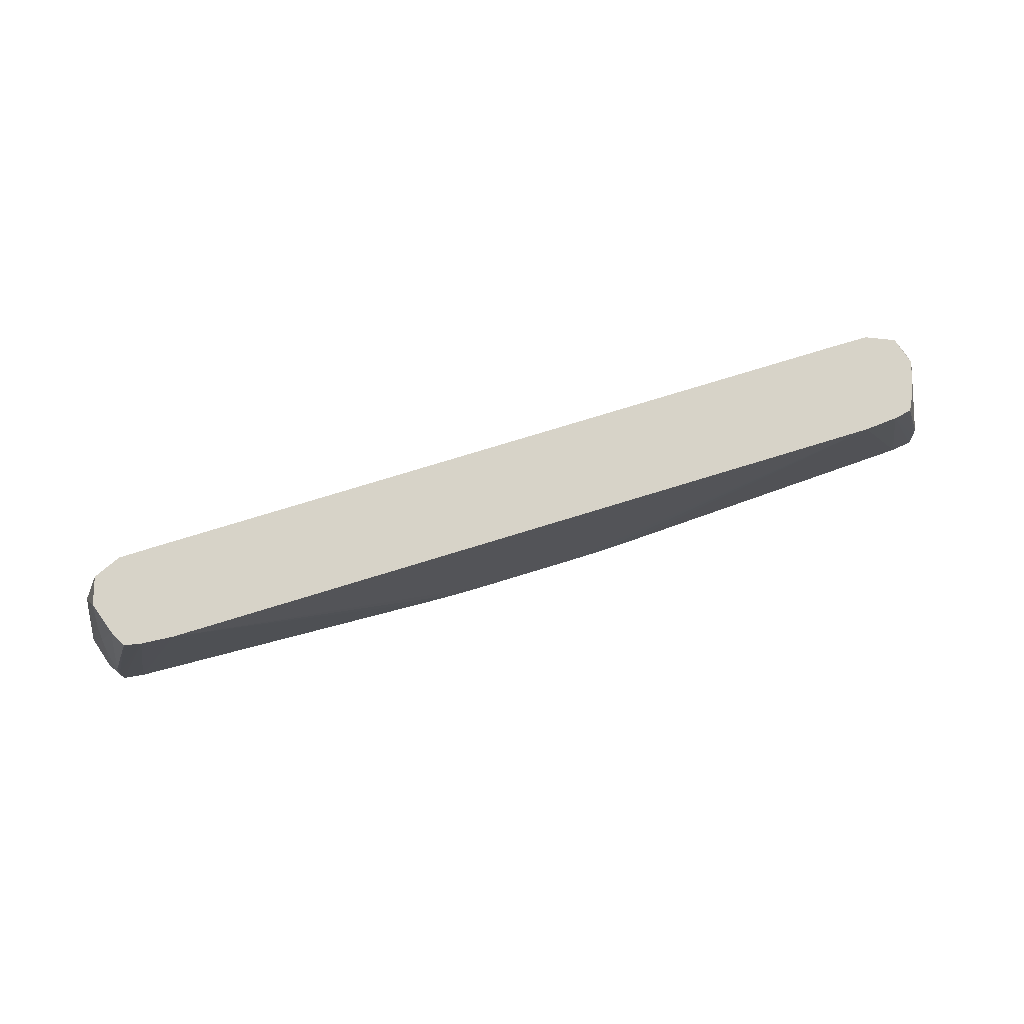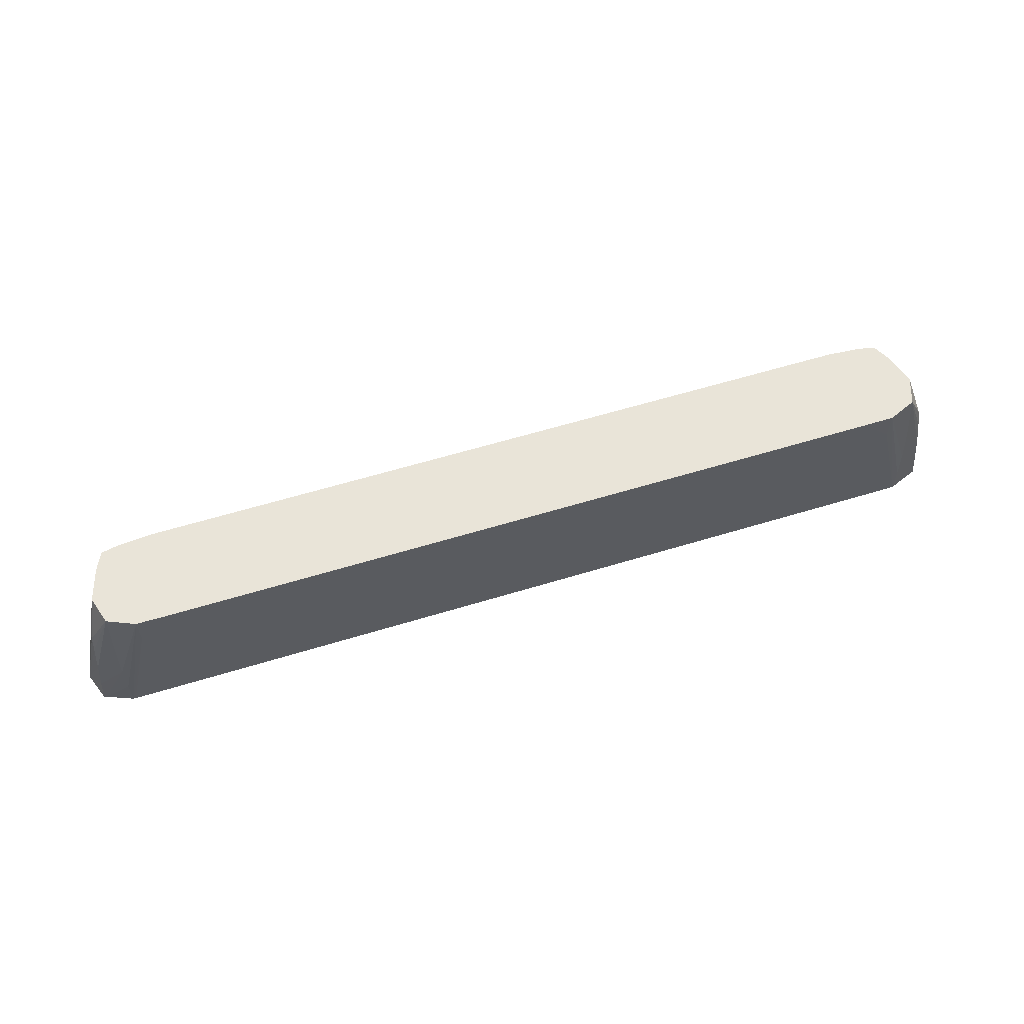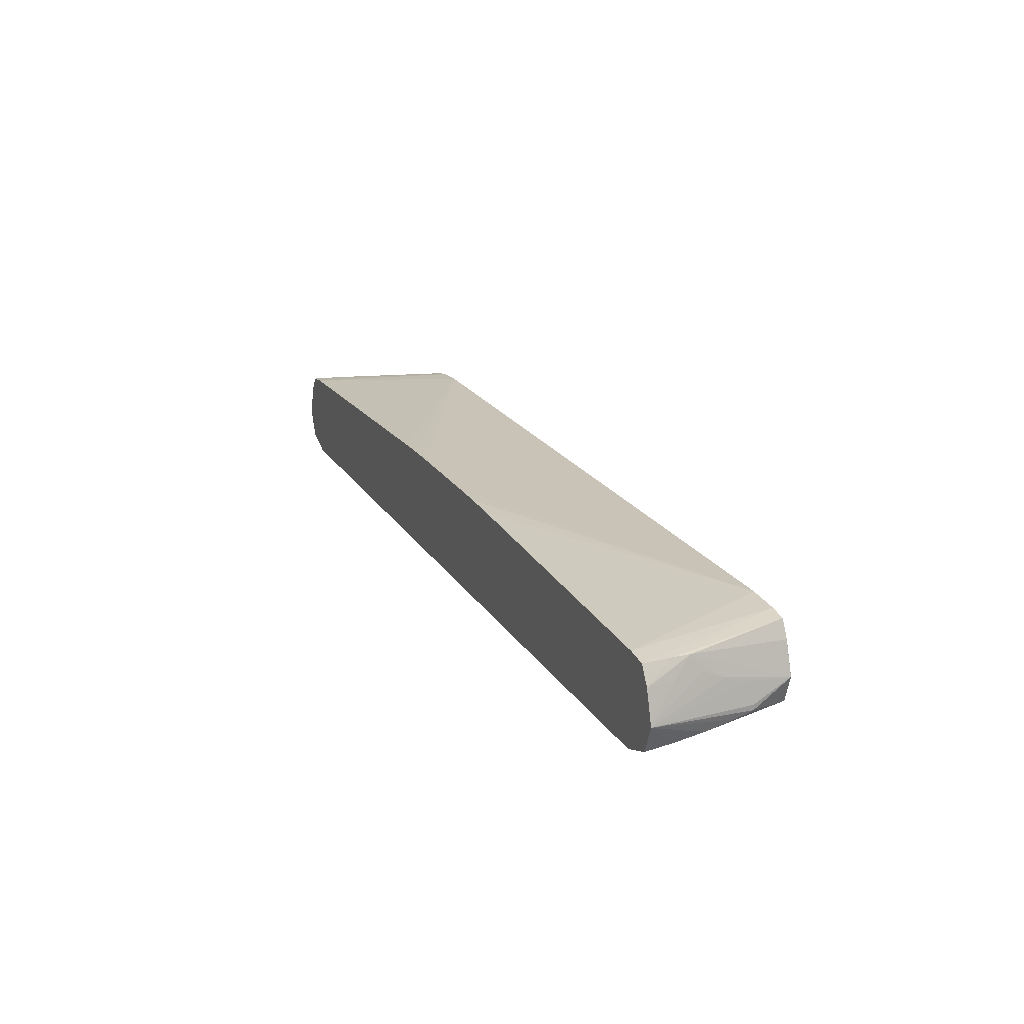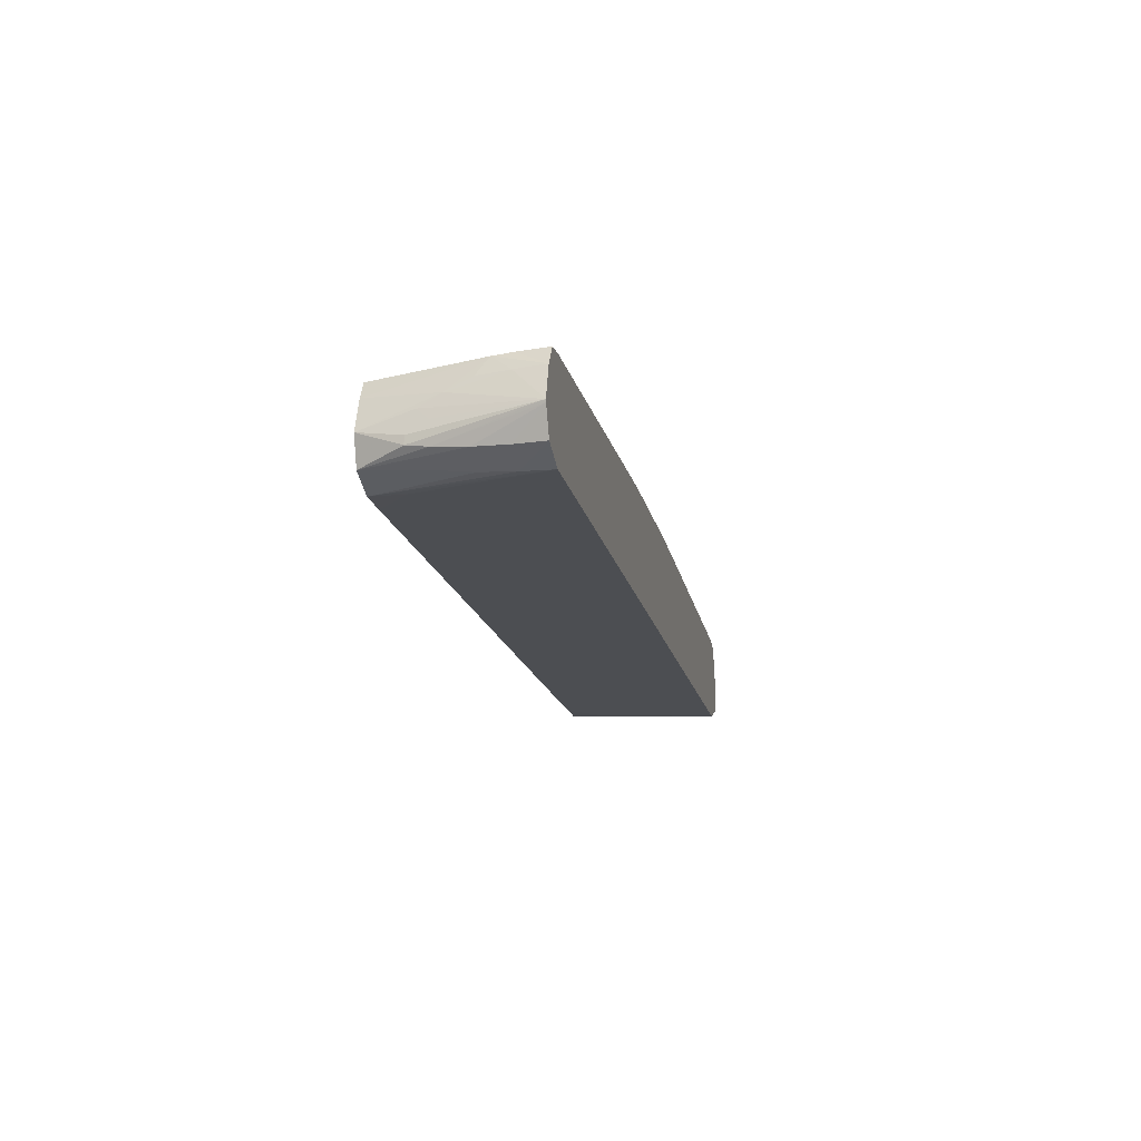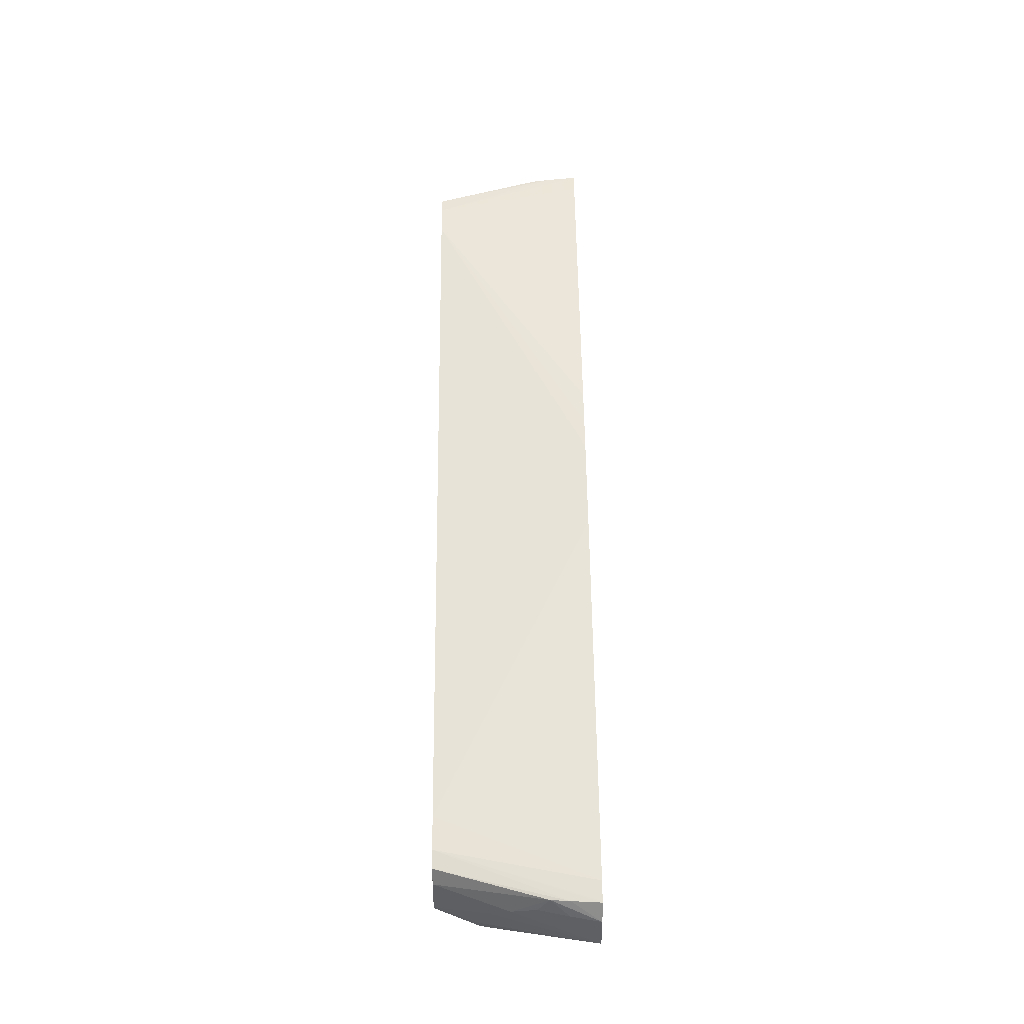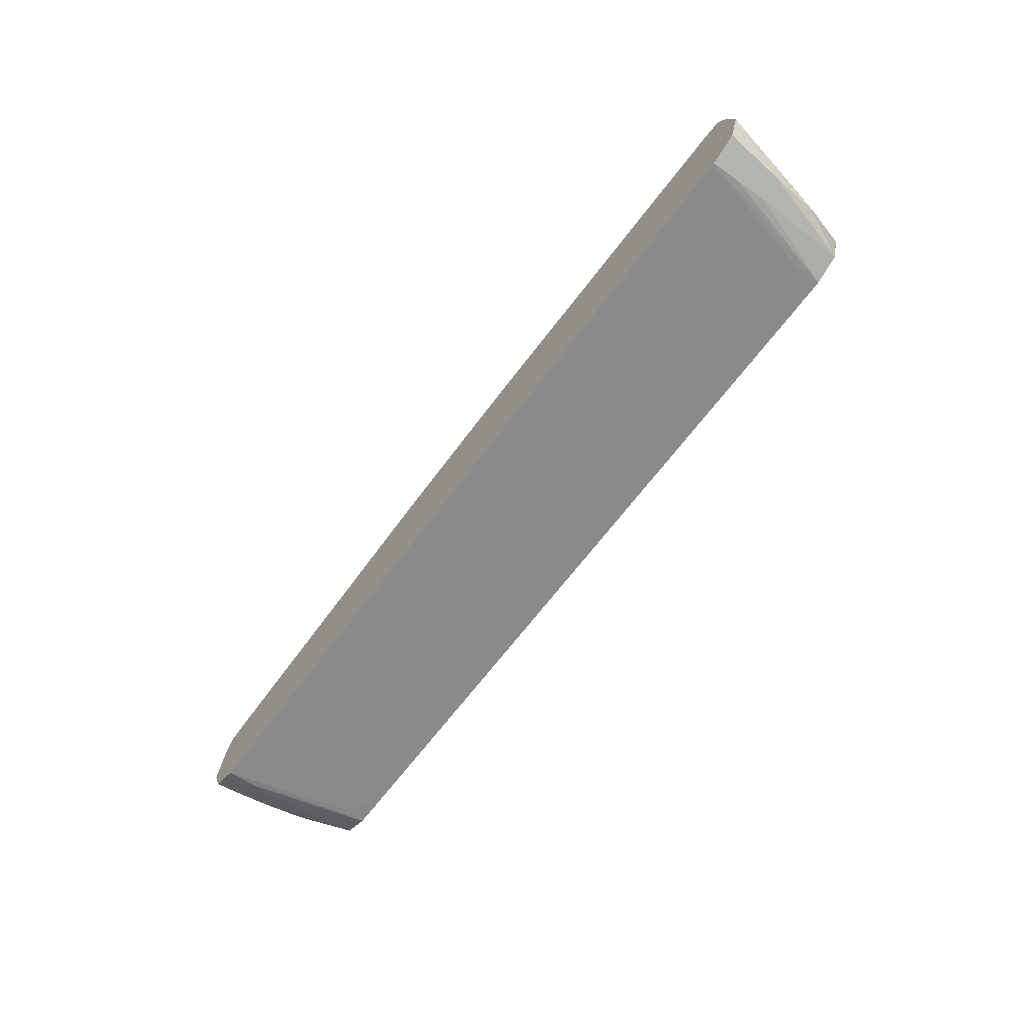
<metadata>
{"format":"obj","ext":"obj","renderer":"f3d","projection":"perspective","resolution":1024,"background":"white","views":[{"elev":77.1,"azim":163.0,"up":"+Z"},{"elev":60.2,"azim":-17.4,"up":"+Z"},{"elev":20.9,"azim":-113.4,"up":"+Y"},{"elev":-16.8,"azim":101.6,"up":"+Y"},{"elev":57.3,"azim":89.4,"up":"+Y"},{"elev":-63.5,"azim":-126.1,"up":"+Y"}]}
</metadata>
<code>
v -5.427 -2.762 -1.628
v -5.189 -2.401 -0.9384
v -5.42 -2.733 -1.628
v -5.309 -3.081 -1.628
v -5.272 -3.074 -1.289
v -5.23 -3.052 -0.9206
v -5.189 -3.005 -0.5526
v -5.164 -2.965 -0.3296
v -5.164 -2.904 -0.3296
v -5.139 -2.658 -0.4416
v -5.167 -2.528 -0.6873
v -5.259 -2.394 -1.289
v -5.162 -2.204 -1.073
v -5.322 -2.394 -1.628
v -5.286 -3.092 -1.628
v -4.972 -3.188 -0.9206
v -4.921 -3.078 0.1852
v -5.019 -2.762 0.1841
v -5.18 -2.191 -1.289
v -5.316 -2.378 -1.628
v -4.898 -2.394 0.1852
v -4.801 -2.2 0.1852
v -4.972 -3.217 -1.628
v -4.972 -3.21 -1.289
v -4.603 -3.214 0.1841
v -4.603 -3.214 0.1852
v -5.017 -2.762 0.1852
v -5.205 -2.18 -1.628
v -4.603 -2.162 0.1852
v -4.942 -3.218 -1.628
v -4.603 -3.218 -0.1843
v -4.235 -3.218 0.1852
v -4.972 -2.148 -1.628
v -4.236 -2.133 0.1852
v -4.603 -3.218 -1.628
v 4.235 -3.218 0.1852
v -1.337 -1.994 -1.628
v -3.867 -2.132 0.1852
v -0.552 -1.979 -1.628
v -0.9205 -1.982 -1.628
v 4.602 -3.218 -1.628
v 4.602 -3.218 -0.1843
v 4.602 -3.215 0.1852
v 3.865 -2.132 0.1852
v 0.5587 -1.979 -1.628
v 4.971 -3.218 -1.628
v 4.971 -3.212 -1.289
v 4.971 -3.192 -0.9206
v 4.971 -3.148 -0.5526
v 4.925 -3.079 0.1852
v 4.233 -2.133 0.1852
v 0.9198 -1.982 -1.628
v 5.315 -3.082 -1.628
v 5.277 -3.076 -1.289
v 5.236 -3.056 -0.9206
v 5.195 -3.012 -0.5526
v 5.168 -2.971 -0.3147
v 5.028 -2.763 0.1852
v 4.601 -2.162 0.1852
v 4.971 -2.148 -1.628
v 1.286 -1.993 -1.628
v 5.444 -2.787 -1.628
v 5.452 -2.762 -1.628
v 5.168 -2.877 -0.3147
v 5.146 -2.632 -0.4086
v 5.175 -2.511 -0.6541
v 4.904 -2.394 0.1841
v 4.904 -2.395 0.1852
v 4.801 -2.201 0.1852
v 4.801 -2.2 0.1841
v 5.18 -2.191 -1.289
v 5.204 -2.18 -1.628
v 5.188 -2.178 -1.628
v 5.199 -2.758 -0.5398
v 5.342 -2.394 -1.628
v 5.277 -2.394 -1.289
v 5.201 -2.391 -0.9384
v 5.162 -2.204 -1.073
f 1 2 3
f 1 3 14
f 1 14 20
f 1 20 28
f 1 28 33
f 1 33 37
f 1 37 40
f 1 40 39
f 1 39 45
f 1 45 52
f 1 52 61
f 1 61 60
f 1 60 73
f 1 73 72
f 1 72 75
f 1 75 63
f 1 63 62
f 1 62 53
f 1 53 46
f 1 46 41
f 1 41 35
f 1 35 30
f 1 30 23
f 1 23 15
f 1 15 4
f 1 4 5
f 1 5 6
f 1 6 7
f 1 7 8
f 1 8 9
f 1 9 10
f 1 10 11
f 1 11 2
f 2 12 3
f 2 11 13
f 2 13 12
f 3 12 14
f 4 15 16
f 4 16 5
f 5 16 6
f 6 16 17
f 6 17 7
f 7 17 8
f 8 18 9
f 8 17 18
f 9 18 10
f 10 18 11
f 11 18 13
f 12 13 14
f 13 19 20
f 13 20 14
f 13 18 21
f 13 21 22
f 13 22 19
f 15 23 24
f 15 24 16
f 16 25 26
f 16 26 17
f 16 24 25
f 17 27 18
f 17 26 32
f 17 32 36
f 17 36 43
f 17 43 50
f 17 50 58
f 17 58 68
f 17 68 69
f 17 69 59
f 17 59 51
f 17 51 44
f 17 44 38
f 17 38 34
f 17 34 29
f 17 29 22
f 17 22 21
f 17 21 27
f 18 27 21
f 19 28 20
f 19 22 29
f 19 29 28
f 23 30 31
f 23 31 25
f 23 25 24
f 25 31 32
f 25 32 26
f 28 29 33
f 29 34 33
f 30 35 31
f 31 35 41
f 31 41 42
f 31 42 36
f 31 36 32
f 33 34 37
f 34 38 39
f 34 39 40
f 34 40 37
f 36 42 43
f 38 44 45
f 38 45 39
f 41 46 42
f 42 46 43
f 43 46 47
f 43 47 48
f 43 48 49
f 43 49 50
f 44 51 45
f 45 51 52
f 46 53 47
f 47 53 48
f 48 53 54
f 48 54 55
f 48 55 49
f 49 55 50
f 50 55 56
f 50 56 57
f 50 57 58
f 51 59 60
f 51 60 61
f 51 61 52
f 53 62 54
f 54 62 55
f 55 62 56
f 56 62 63
f 56 63 57
f 57 63 64
f 57 64 58
f 58 64 65
f 58 65 66
f 58 66 67
f 58 67 68
f 59 69 70
f 59 70 71
f 59 71 72
f 59 72 73
f 59 73 60
f 63 74 64
f 63 75 76
f 63 76 66
f 63 66 65
f 63 65 74
f 64 74 65
f 66 76 77
f 66 77 78
f 66 78 67
f 67 70 69
f 67 69 68
f 67 78 70
f 70 78 71
f 71 78 75
f 71 75 72
f 75 78 76
f 76 78 77

</code>
